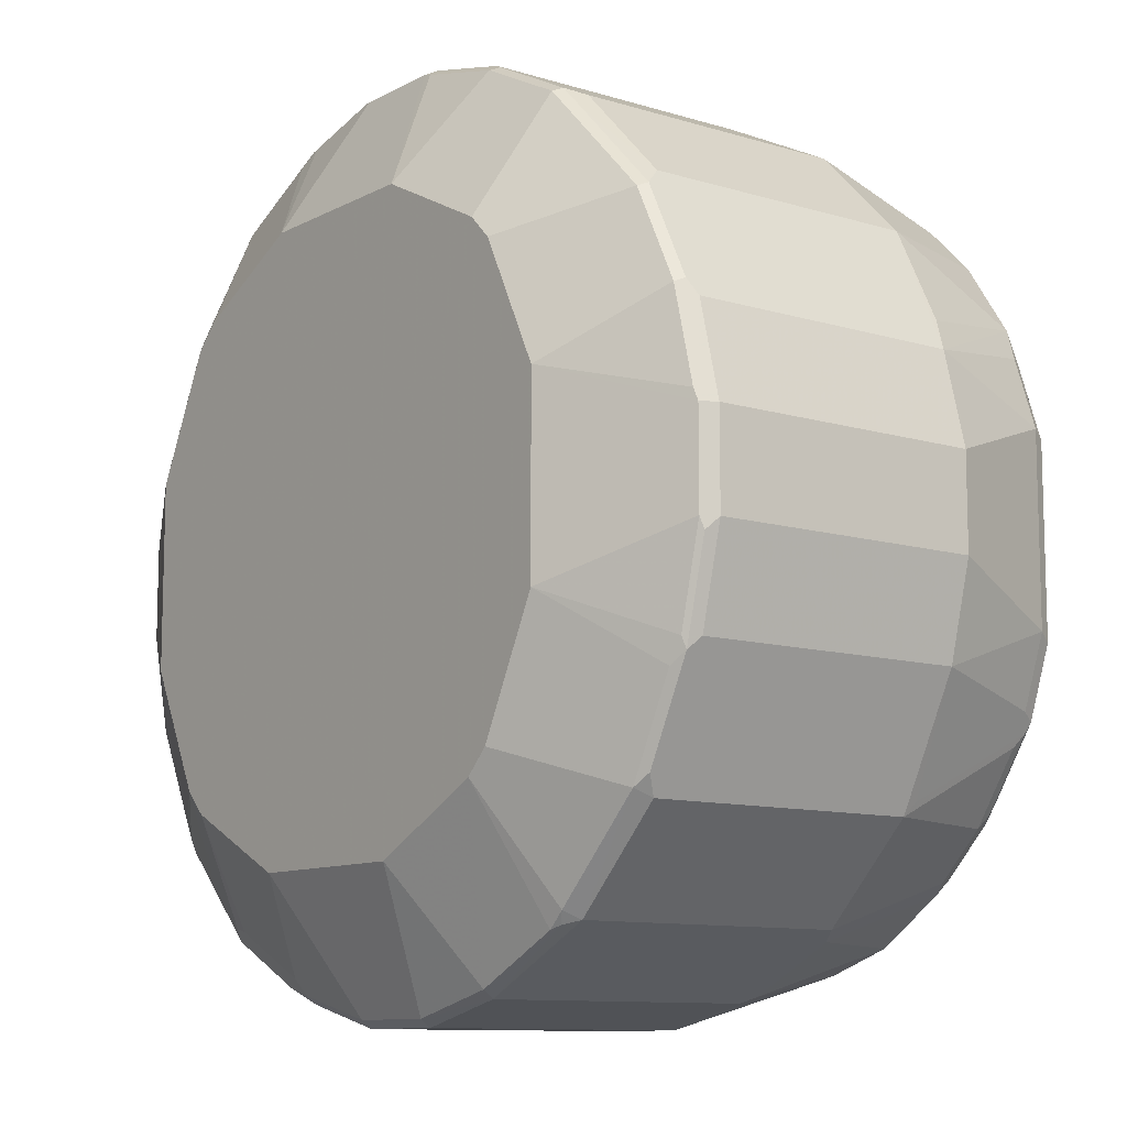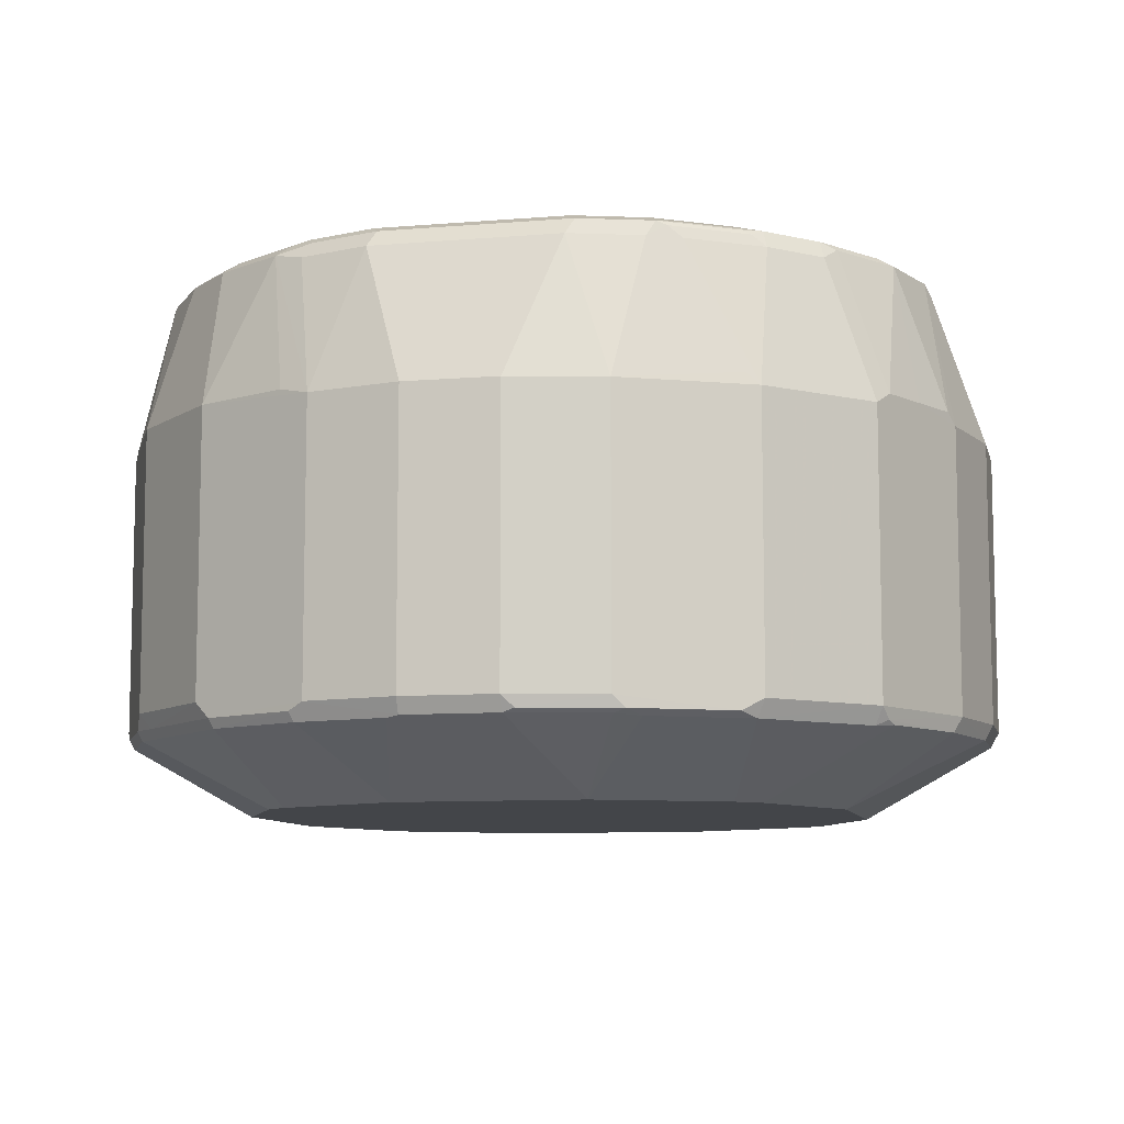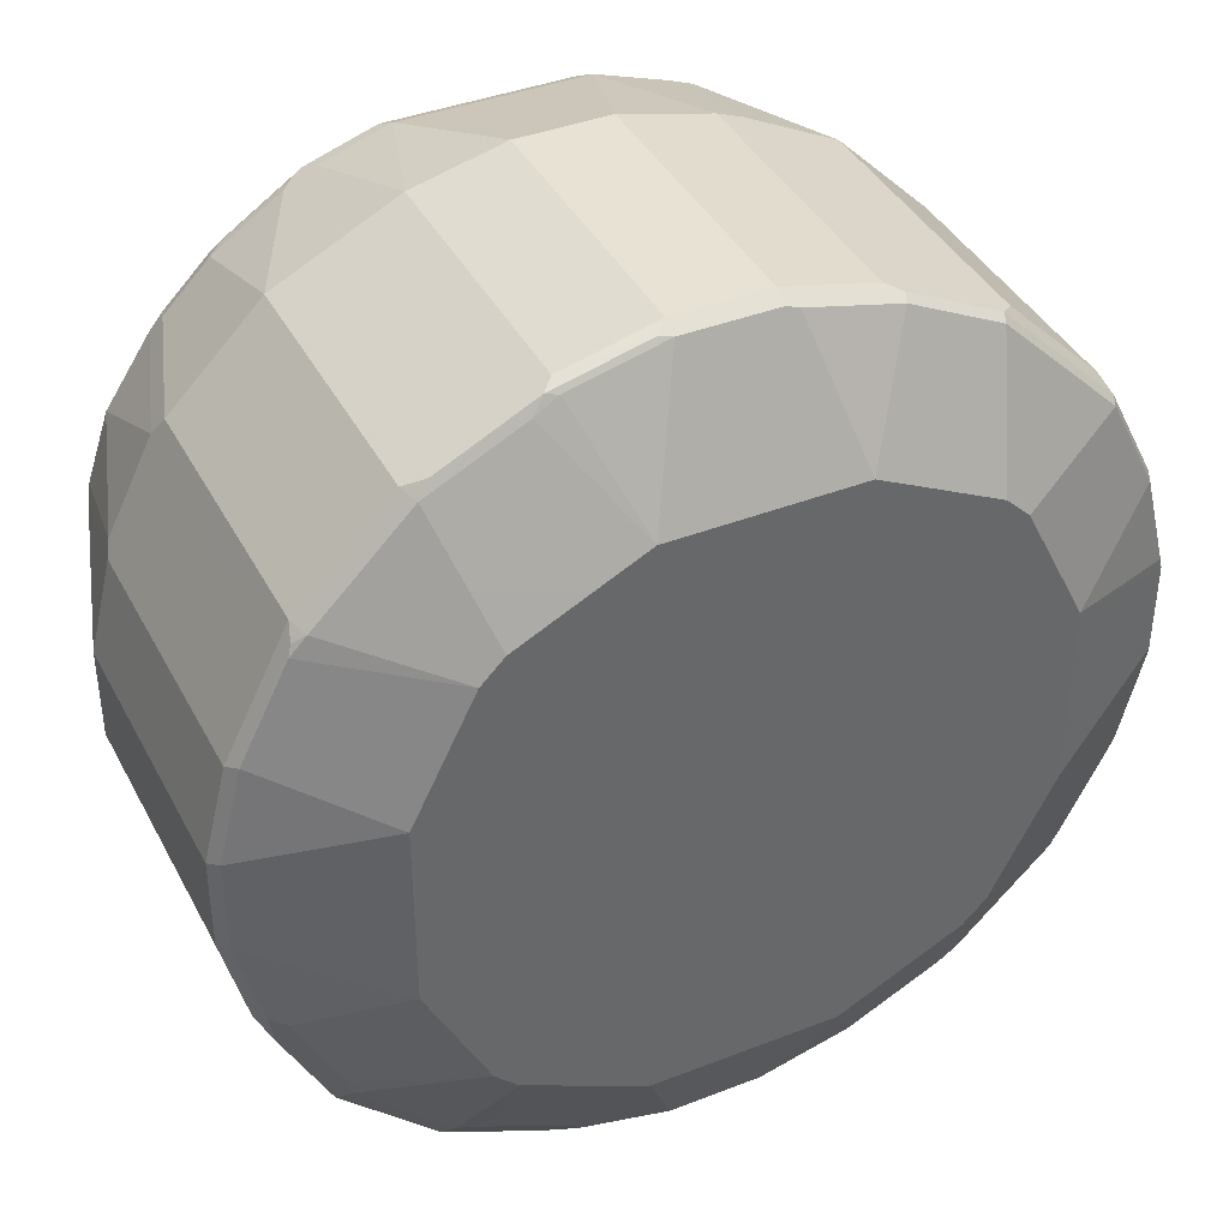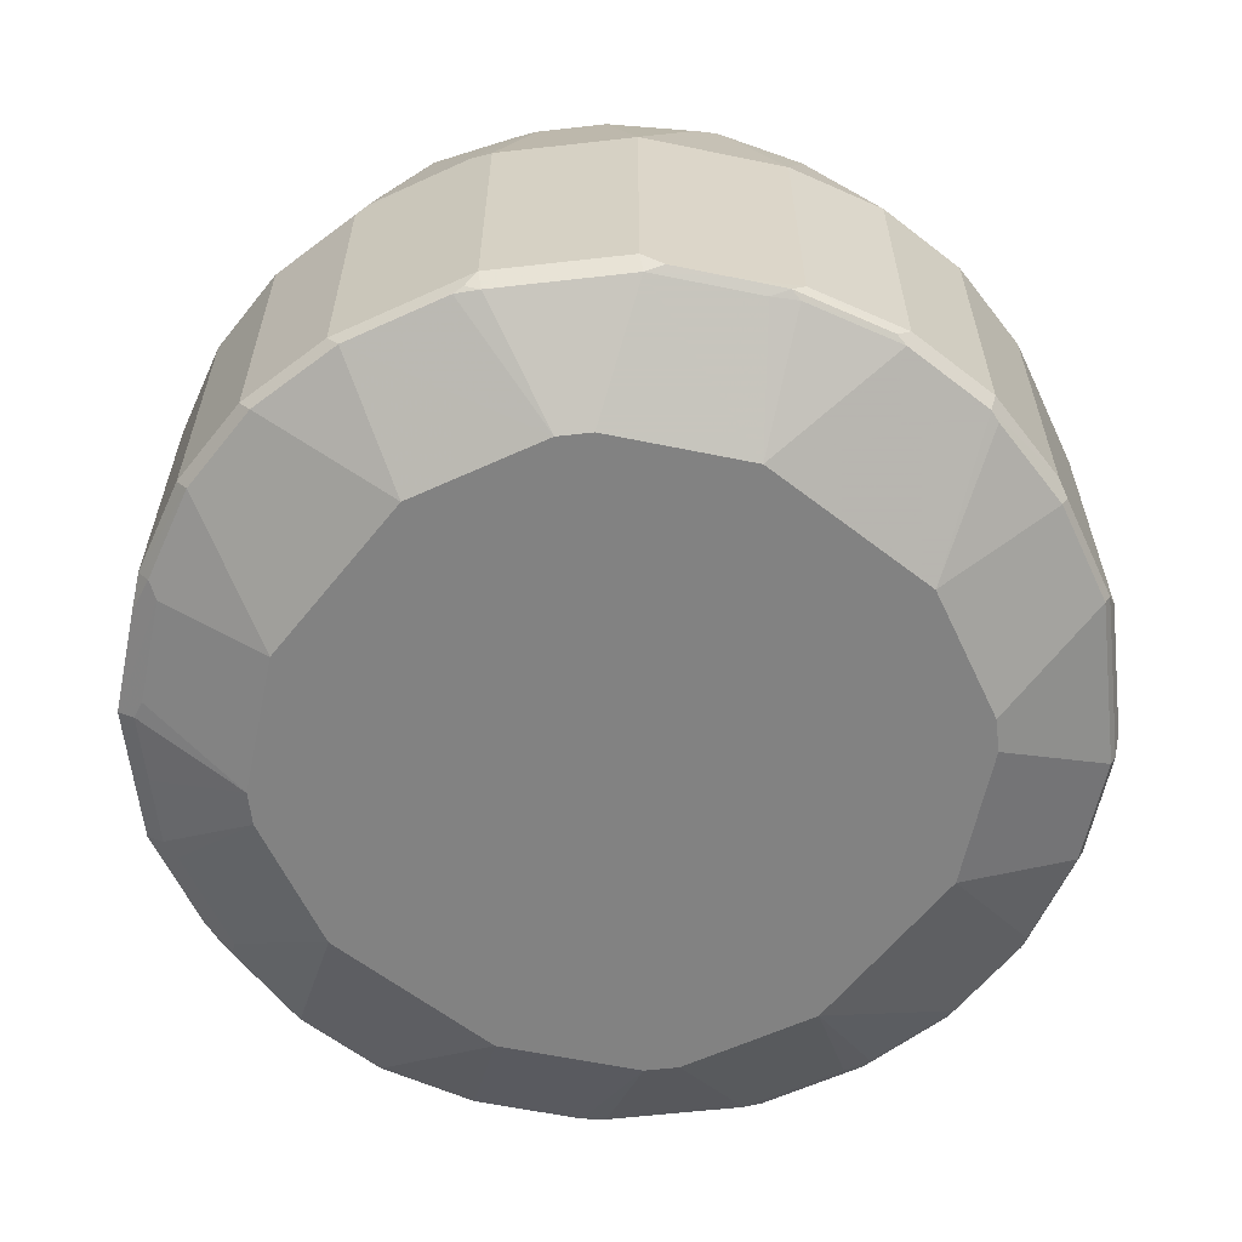
<metadata>
{"format":"obj","ext":"obj","renderer":"f3d","projection":"perspective","resolution":1024,"background":"white","views":[{"elev":-10.4,"azim":52.4,"up":"+Z"},{"elev":-8.9,"azim":102.9,"up":"+Y"},{"elev":40.0,"azim":-25.7,"up":"+Z"},{"elev":-60.7,"azim":-38.4,"up":"+Y"}]}
</metadata>
<code>
v -0.3297 0.8046 0.07909
v -0.3099 0.8046 0.1385
v -0.3165 0.8112 0.07909
v -0.2967 0.8112 0.1385
v -0.08572 0.8178 0.01976
v -0.07544 0.8178 0.04031
v -0.2572 0.8112 0.1978
v -0.2992 0.8063 0.1582
v -0.3116 0.8013 0.1484
v -0.2597 0.8063 0.2176
v -0.2201 0.8063 0.2572
v -0.2638 0.7914 0.2242
v -0.272 0.8013 0.2077
v -0.3116 0.6826 0.2077
v -0.3034 0.6727 0.2242
v -0.3314 0.6826 0.1682
v -0.3511 0.6826 0.1286
v -0.3561 0.6727 0.1187
v -0.3314 0.8013 0.08903
v -0.3297 0.8046 -0.07909
v -0.3363 0.7914 -0.07909
v -0.3297 0.798 -0.09228
v -0.3165 0.7914 -0.1385
v -0.3099 0.798 -0.1517
v -0.3067 0.8063 -0.1484
v -0.3264 0.8063 -0.08903
v -0.3165 0.8112 -0.07909
v -0.2967 0.8112 -0.1385
v -0.2572 0.8112 -0.1978
v -0.08128 0.8178 -0.0417
v 0.04031 0.8178 -0.07544
v -0.0417 0.8178 -0.08128
v -0.1978 0.8112 -0.2572
v -0.1385 0.8112 -0.2967
v -0.07909 0.8112 -0.3165
v -0.1484 0.8063 -0.3067
v -0.08903 0.8063 -0.3264
v -0.07909 0.8046 -0.3297
v -0.09228 0.798 -0.3297
v -0.07909 0.7914 -0.3363
v 0.08903 0.8013 -0.3314
v 0.07909 0.7914 -0.3363
v 0.03952 0.6727 -0.3759
v -0.03952 0.6727 -0.3759
v 0.03952 0.4353 -0.3759
v 0.1187 0.6727 -0.3561
v 0.1286 0.6826 -0.3511
v 0.1682 0.6826 -0.3314
v 0.1484 0.8013 -0.3116
v 0.1385 0.8046 -0.3099
v 0.07909 0.8046 -0.3297
v 0.07909 0.8112 -0.3165
v 0.01976 0.8178 -0.08572
v 0.1385 0.8112 -0.2967
v 0.1582 0.8063 -0.2992
v 0.2176 0.8063 -0.2597
v 0.2077 0.8013 -0.272
v 0.2077 0.6826 -0.3116
v 0.2242 0.6727 -0.3034
v 0.2242 0.7914 -0.2638
v 0.2638 0.7914 -0.2242
v 0.3034 0.6727 -0.2242
v 0.3034 0.7914 -0.1649
v 0.3067 0.6826 -0.2127
v 0.3067 0.8013 -0.1533
v 0.3561 0.6727 -0.1187
v 0.3165 0.7914 -0.1385
v 0.3099 0.8046 -0.145
v 0.2704 0.8046 -0.2044
v 0.2671 0.8013 -0.2127
v 0.2572 0.8063 -0.2201
v 0.2967 0.8063 -0.1608
v 0.2967 0.8112 -0.1385
v 0.2572 0.8112 -0.1978
v 0.1978 0.8112 -0.2572
v 0.06006 0.8178 -0.05562
v 0.07909 0.8178 -0.03514
v 0.3165 0.8112 -0.07909
v 0.08572 0.8178 -0.01319
v 0.08572 0.8178 0.02632
v 0.0527 0.8178 0.07252
v 0.07252 0.8178 0.0527
v 0.2967 0.8112 0.1385
v 0.2572 0.8112 0.1978
v 0.1978 0.8112 0.2572
v 0.1385 0.8112 0.2967
v 0.1549 0.8079 0.2935
v 0.2143 0.8079 0.2539
v 0.1649 0.798 0.3034
v 0.1319 0.8046 0.3099
v 0.07252 0.8046 0.3297
v 0.07909 0.8112 0.3165
v 0.02632 0.8178 0.08572
v -0.01319 0.8178 0.08572
v -0.03514 0.8178 0.07909
v -0.07909 0.8112 0.3165
v -0.08572 0.8046 0.3297
v -0.1385 0.8112 0.2967
v -0.145 0.8046 0.3099
v -0.1608 0.8063 0.2967
v -0.1978 0.8112 0.2572
v -0.2044 0.8046 0.2704
v -0.1533 0.8013 0.3067
v -0.1385 0.7914 0.3165
v -0.1187 0.6727 0.3561
v -0.2242 0.6727 0.3034
v -0.1649 0.7914 0.3034
v -0.2127 0.8013 0.2671
v -0.2242 0.7914 0.2638
v -0.2242 0.4353 0.3034
v -0.3034 0.4353 0.2242
v -0.2176 0.4205 0.2992
v -0.2077 0.4254 0.3116
v -0.1682 0.4254 0.3314
v -0.1384 0.4205 0.3388
v -0.07912 0.3648 0.2571
v -0.1847 0.3648 0.2045
v -0.2045 0.3648 0.1847
v -0.2571 0.3648 -0.07912
v -0.2571 0.3648 0.07912
v -0.3693 0.4221 0.04615
v -0.3495 0.4221 0.1253
v -0.3099 0.4221 0.2045
v -0.2967 0.4205 0.2201
v -0.3067 0.4254 0.2127
v -0.3561 0.4353 0.1187
v -0.3759 0.6727 0.03952
v -0.3363 0.7914 0.07909
v -0.3759 0.6727 -0.03952
v -0.3561 0.6727 -0.1187
v -0.3561 0.4353 -0.1187
v -0.3034 0.4287 -0.2242
v -0.3034 0.6661 -0.2242
v -0.3099 0.6793 -0.211
v -0.3495 0.6793 -0.1319
v -0.2704 0.798 -0.211
v -0.2638 0.7848 -0.2242
v -0.244 0.7848 -0.244
v -0.211 0.798 -0.2704
v -0.2242 0.7848 -0.2638
v -0.2242 0.6661 -0.3034
v -0.211 0.6793 -0.3099
v -0.1187 0.6727 -0.3561
v -0.1319 0.6793 -0.3495
v -0.1517 0.798 -0.3099
v -0.2077 0.8063 -0.2671
v -0.2671 0.8063 -0.2077
v -0.1385 0.7914 -0.3165
v -0.1187 0.4353 -0.3561
v -0.2242 0.4287 -0.3034
v -0.2539 0.4188 -0.2539
v -0.2934 0.4188 -0.2143
v -0.2967 0.4155 -0.1978
v -0.2045 0.3648 -0.1847
v -0.1847 0.3648 -0.2045
v -0.2143 0.4188 -0.2934
v -0.1978 0.4155 -0.2967
v -0.1187 0.4155 -0.3363
v -0.1451 0.4287 -0.3429
v -0.1121 0.4221 -0.3495
v -0.03297 0.4221 -0.3693
v -0.03952 0.4353 -0.3759
v 0.04615 0.4221 -0.3693
v 0.1187 0.4353 -0.3561
v 0.1253 0.4221 -0.3495
v 0.07912 0.3648 -0.2571
v -0.07912 0.3648 -0.2571
v -0.03952 0.4155 -0.3561
v -0.1187 0.3648 -0.2374
v 0.1847 0.3648 -0.2045
v 0.2045 0.4221 -0.3099
v 0.2201 0.4205 -0.2967
v 0.2127 0.4254 -0.3067
v 0.2242 0.4353 -0.3034
v 0.3034 0.4353 -0.2242
v 0.2992 0.4205 -0.2176
v 0.2045 0.3648 -0.1847
v 0.2571 0.3648 -0.07912
v 0.3388 0.4205 -0.1384
v 0.3495 0.4221 -0.1187
v 0.3511 0.4254 -0.1286
v 0.3116 0.4254 -0.2077
v 0.3561 0.4353 -0.1187
v 0.3759 0.6727 -0.03952
v 0.3363 0.7914 -0.07909
v 0.3297 0.8046 -0.08572
v 0.3165 0.8112 0.07909
v 0.3297 0.8046 0.07252
v 0.3363 0.7914 0.07909
v 0.3165 0.7914 0.1385
v 0.3067 0.8013 0.1484
v 0.3034 0.798 0.1649
v 0.3561 0.6727 0.1187
v 0.3429 0.6793 0.1451
v 0.3034 0.6793 0.2242
v 0.2638 0.798 0.2242
v 0.2539 0.8079 0.2143
v 0.2935 0.8079 0.1549
v 0.3099 0.8046 0.1319
v 0.2242 0.798 0.2638
v 0.2242 0.6793 0.3034
v 0.1451 0.6793 0.3429
v 0.1187 0.6727 0.3561
v 0.1385 0.7914 0.3165
v 0.07909 0.7914 0.3363
v -0.07909 0.7914 0.3363
v -0.03952 0.6727 0.3759
v -0.1187 0.4353 0.3561
v -0.1286 0.4254 0.3511
v -0.04946 0.4254 0.3709
v -0.1187 0.4221 0.3495
v -0.03952 0.4221 0.3693
v -0.03952 0.4353 0.3759
v 0.03952 0.4221 0.3693
v 0.07912 0.3648 0.2571
v 0.04946 0.4205 0.366
v 0.1187 0.4353 0.3561
v 0.03952 0.4353 0.3759
v 0.03952 0.6727 0.3759
v 0.2242 0.4419 0.3034
v 0.211 0.4287 0.3099
v 0.2308 0.4287 0.2902
v 0.2077 0.4205 0.3067
v 0.1319 0.4287 0.3495
v 0.1286 0.4205 0.3462
v 0.1187 0.3648 0.2374
v 0.1847 0.3648 0.2045
v 0.2045 0.3648 0.1847
v 0.3067 0.4205 0.2077
v 0.3099 0.4287 0.211
v 0.3034 0.4419 0.2242
v 0.3561 0.4353 0.1187
v 0.3495 0.4287 0.1319
v 0.366 0.4205 0.04946
v 0.3462 0.4205 0.1286
v 0.2571 0.3648 0.07912
v 0.3693 0.4221 0.03952
v 0.3759 0.4353 0.03952
v 0.3759 0.4353 -0.03952
v 0.3693 0.4221 -0.03952
v 0.3709 0.4254 -0.04946
v 0.3759 0.6727 0.03952
v -0.3363 0.4155 -0.1187
v -0.3429 0.4287 -0.1451
v -0.3495 0.4221 -0.1121
v -0.3693 0.4221 -0.03297
v -0.3759 0.4353 -0.03952
v -0.3759 0.4353 0.03952
f 2 3 1
f 88 89 200
f 88 200 197
f 88 197 85
f 84 85 197
f 198 84 197
f 198 83 84
f 80 187 78
f 80 83 187
f 188 187 83
f 199 191 188
f 199 188 83
f 199 83 191
f 89 201 200
f 191 83 198
f 192 198 197
f 192 197 196
f 192 196 195
f 192 195 194
f 192 194 193
f 192 193 190
f 192 190 191
f 191 190 188
f 188 190 189
f 188 189 186
f 188 186 187
f 186 78 187
f 192 191 198
f 202 201 89
f 202 203 201
f 202 89 203
f 212 213 210
f 212 210 211
f 212 211 116
f 211 115 116
f 209 114 115
f 209 115 211
f 209 211 210
f 209 210 208
f 209 208 114
f 113 114 110
f 114 106 110
f 105 106 114
f 105 114 208
f 105 208 207
f 99 104 97
f 91 92 97
f 206 91 97
f 206 97 104
f 206 104 105
f 206 105 207
f 206 207 205
f 206 205 91
f 91 89 90
f 204 89 91
f 204 91 205
f 204 205 203
f 204 203 89
f 186 73 78
f 68 73 186
f 68 186 67
f 67 186 185
f 167 169 158
f 167 158 168
f 167 168 161
f 167 161 166
f 166 161 163
f 166 163 165
f 163 164 165
f 163 45 164
f 162 149 44
f 162 44 45
f 162 45 163
f 162 163 161
f 162 161 149
f 159 150 149
f 160 159 149
f 160 149 161
f 160 161 158
f 160 158 159
f 159 158 150
f 156 151 150
f 157 156 150
f 157 150 158
f 157 158 155
f 157 155 156
f 156 155 151
f 151 155 154
f 152 151 154
f 167 166 169
f 212 214 213
f 166 170 169
f 171 170 165
f 67 185 66
f 66 185 184
f 66 184 183
f 66 183 175
f 182 176 175
f 182 175 183
f 182 183 181
f 182 181 176
f 179 176 181
f 179 181 180
f 179 180 178
f 179 178 176
f 177 176 178
f 177 178 170
f 177 170 176
f 170 172 176
f 172 174 176
f 174 175 176
f 174 59 175
f 48 59 174
f 48 174 164
f 173 171 165
f 173 165 164
f 173 164 174
f 173 174 172
f 173 172 171
f 171 172 170
f 166 165 170
f 212 116 214
f 214 116 215
f 214 215 216
f 121 122 126
f 121 126 248
f 121 248 247
f 121 247 246
f 121 246 119
f 243 119 246
f 243 246 245
f 243 245 244
f 243 244 132
f 153 243 132
f 153 154 243
f 154 119 243
f 154 155 119
f 227 226 228
f 216 215 225
f 226 225 215
f 226 215 228
f 117 119 116
f 116 119 215
f 215 119 228
f 228 119 155
f 169 155 158
f 169 170 155
f 170 228 155
f 178 228 170
f 194 195 193
f 232 193 195
f 248 126 127
f 232 238 193
f 248 127 247
f 131 247 129
f 20 1 27
f 1 3 27
f 3 5 27
f 75 56 55
f 54 75 55
f 54 31 75
f 16 111 15
f 39 36 37
f 42 44 40
f 133 138 141
f 133 141 132
f 168 158 161
f 46 164 45
f 48 164 46
f 60 62 59
f 62 175 59
f 64 66 62
f 66 175 62
f 196 197 200
f 196 200 195
f 201 195 200
f 220 201 203
f 220 195 201
f 131 132 244
f 131 244 245
f 131 245 246
f 131 246 247
f 127 129 247
f 152 154 153
f 190 193 189
f 189 184 185
f 222 230 231
f 222 229 230
f 222 223 229
f 223 228 229
f 223 227 228
f 223 226 227
f 223 225 226
f 224 225 223
f 224 216 225
f 224 217 216
f 221 217 224
f 221 224 223
f 221 223 222
f 221 222 220
f 221 220 217
f 217 220 203
f 217 203 218
f 208 210 213
f 208 213 207
f 207 213 219
f 205 207 219
f 205 219 203
f 203 219 218
f 218 219 213
f 214 218 213
f 214 217 218
f 214 216 217
f 222 231 220
f 186 189 185
f 231 195 220
f 231 230 232
f 242 184 189
f 242 189 193
f 242 193 238
f 242 238 184
f 239 184 238
f 239 183 184
f 241 239 240
f 241 183 239
f 241 181 183
f 180 181 241
f 180 241 240
f 180 240 178
f 178 240 237
f 237 240 239
f 237 239 238
f 237 238 232
f 237 232 234
f 236 237 234
f 236 178 237
f 236 228 178
f 233 230 229
f 235 233 229
f 235 229 228
f 235 228 236
f 235 236 234
f 235 234 233
f 233 232 230
f 231 232 195
f 152 153 132
f 233 234 232
f 151 132 150
f 65 64 63
f 63 64 62
f 63 62 61
f 61 62 60
f 61 60 56
f 57 56 60
f 58 57 60
f 58 60 59
f 58 59 48
f 58 48 49
f 58 49 57
f 57 49 56
f 65 66 64
f 49 55 56
f 50 54 55
f 51 52 50
f 50 52 54
f 53 54 52
f 53 31 54
f 53 32 31
f 35 32 53
f 35 53 52
f 35 52 51
f 38 35 51
f 41 38 51
f 41 51 50
f 50 55 49
f 65 67 66
f 65 68 67
f 65 69 68
f 82 81 85
f 82 85 84
f 82 84 83
f 82 83 80
f 82 80 81
f 80 76 81
f 77 76 80
f 79 77 80
f 79 80 78
f 79 78 77
f 77 78 73
f 77 74 76
f 76 74 31
f 74 75 31
f 74 56 75
f 71 61 56
f 71 56 74
f 71 74 73
f 72 71 73
f 72 73 68
f 72 68 69
f 72 69 71
f 70 71 69
f 70 61 71
f 70 63 61
f 65 63 70
f 65 70 69
f 41 50 49
f 47 41 49
f 47 49 48
f 47 48 46
f 20 21 19
f 20 19 1
f 2 1 19
f 9 2 19
f 17 9 19
f 17 19 18
f 17 18 16
f 17 16 9
f 13 10 9
f 14 13 9
f 14 9 16
f 14 16 15
f 14 15 12
f 14 12 13
f 13 12 10
f 10 12 11
f 10 11 7
f 10 7 8
f 10 8 9
f 9 8 2
f 4 2 8
f 4 8 7
f 4 7 6
f 4 6 5
f 4 5 3
f 4 3 2
f 152 132 151
f 22 21 20
f 86 85 81
f 22 23 21
f 22 25 24
f 47 46 41
f 43 41 46
f 43 46 45
f 43 45 44
f 43 44 42
f 43 42 41
f 41 42 40
f 41 40 38
f 38 40 39
f 38 39 37
f 38 37 35
f 35 37 36
f 35 36 34
f 35 34 32
f 32 34 33
f 32 33 30
f 32 30 31
f 30 5 31
f 30 27 5
f 28 27 30
f 28 30 29
f 28 29 25
f 28 25 27
f 25 26 27
f 26 20 27
f 22 20 26
f 22 26 25
f 22 24 23
f 87 85 86
f 77 73 74
f 87 89 88
f 137 136 138
f 137 138 133
f 137 133 136
f 133 134 136
f 134 24 136
f 134 135 24
f 130 21 23
f 130 23 24
f 130 24 135
f 130 135 134
f 130 134 133
f 130 133 132
f 130 132 131
f 130 131 129
f 130 129 21
f 87 88 85
f 128 19 21
f 128 21 127
f 128 127 19
f 18 19 127
f 18 127 126
f 16 18 126
f 16 126 111
f 125 111 126
f 125 126 122
f 125 122 123
f 125 123 124
f 139 138 136
f 140 138 139
f 140 141 138
f 140 139 141
f 150 132 141
f 143 150 141
f 143 149 150
f 143 44 149
f 143 40 44
f 145 148 143
f 143 148 40
f 39 40 148
f 39 148 145
f 39 145 36
f 34 36 33
f 29 30 33
f 25 136 24
f 125 124 111
f 25 29 147
f 147 139 136
f 146 139 147
f 146 147 29
f 146 29 33
f 146 33 36
f 146 36 139
f 139 36 145
f 142 139 145
f 144 142 145
f 144 145 143
f 144 143 142
f 142 143 141
f 142 141 139
f 25 147 136
f 112 111 124
f 21 129 127
f 118 124 123
f 102 100 11
f 76 31 81
f 81 31 5
f 95 81 5
f 6 95 5
f 101 7 11
f 101 6 7
f 101 95 6
f 98 96 95
f 98 95 101
f 98 101 11
f 118 112 124
f 98 100 99
f 98 99 97
f 98 97 96
f 96 97 92
f 94 96 92
f 94 95 96
f 94 81 95
f 93 86 81
f 93 81 94
f 93 94 92
f 93 92 86
f 86 92 91
f 86 91 90
f 87 86 90
f 87 90 89
f 102 99 100
f 103 99 102
f 98 11 100
f 103 105 104
f 118 123 122
f 103 104 99
f 120 118 122
f 120 122 121
f 120 121 119
f 120 119 118
f 118 119 117
f 118 117 112
f 112 117 116
f 112 115 114
f 112 114 113
f 112 113 110
f 112 110 111
f 112 116 115
f 15 110 106
f 103 106 105
f 111 110 15
f 103 108 107
f 103 102 108
f 102 11 108
f 108 11 109
f 103 107 106
f 107 109 106
f 109 12 106
f 109 11 12
f 12 15 106
f 107 108 109

</code>
